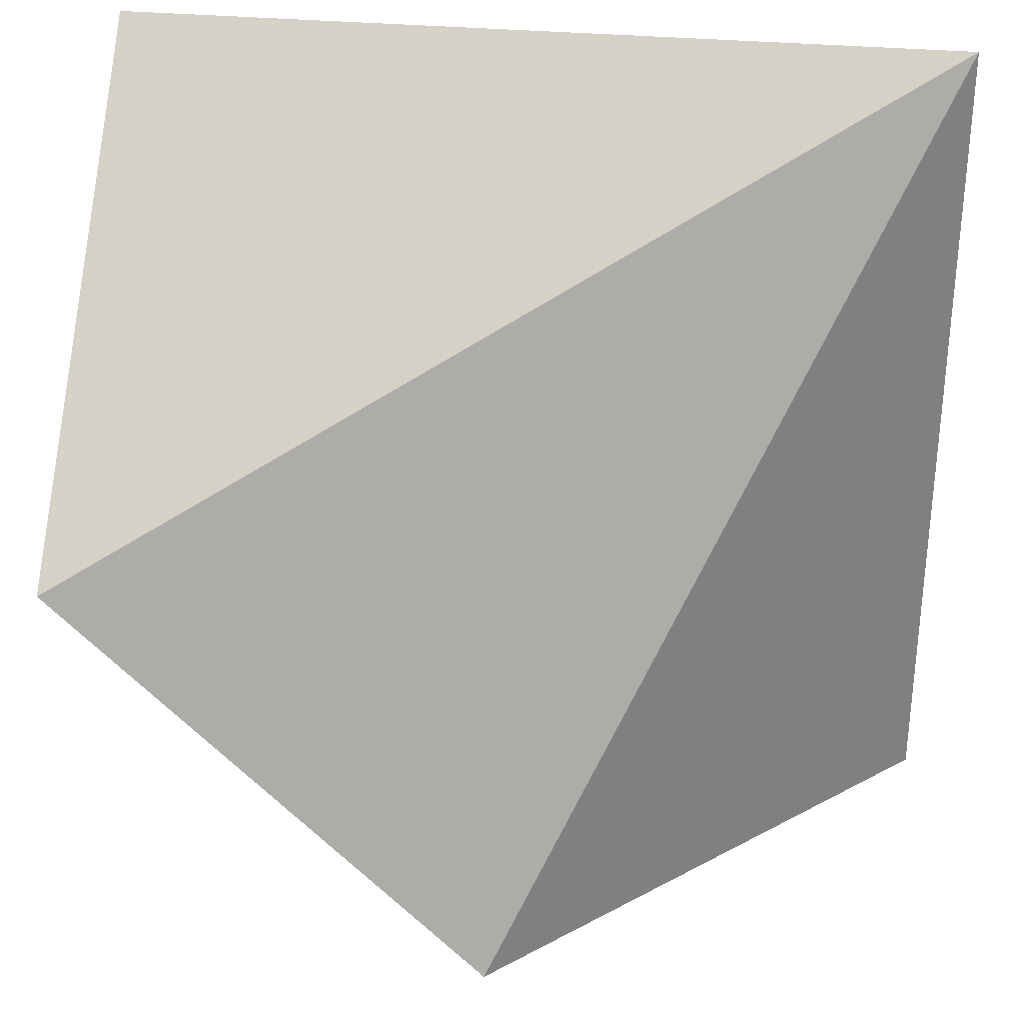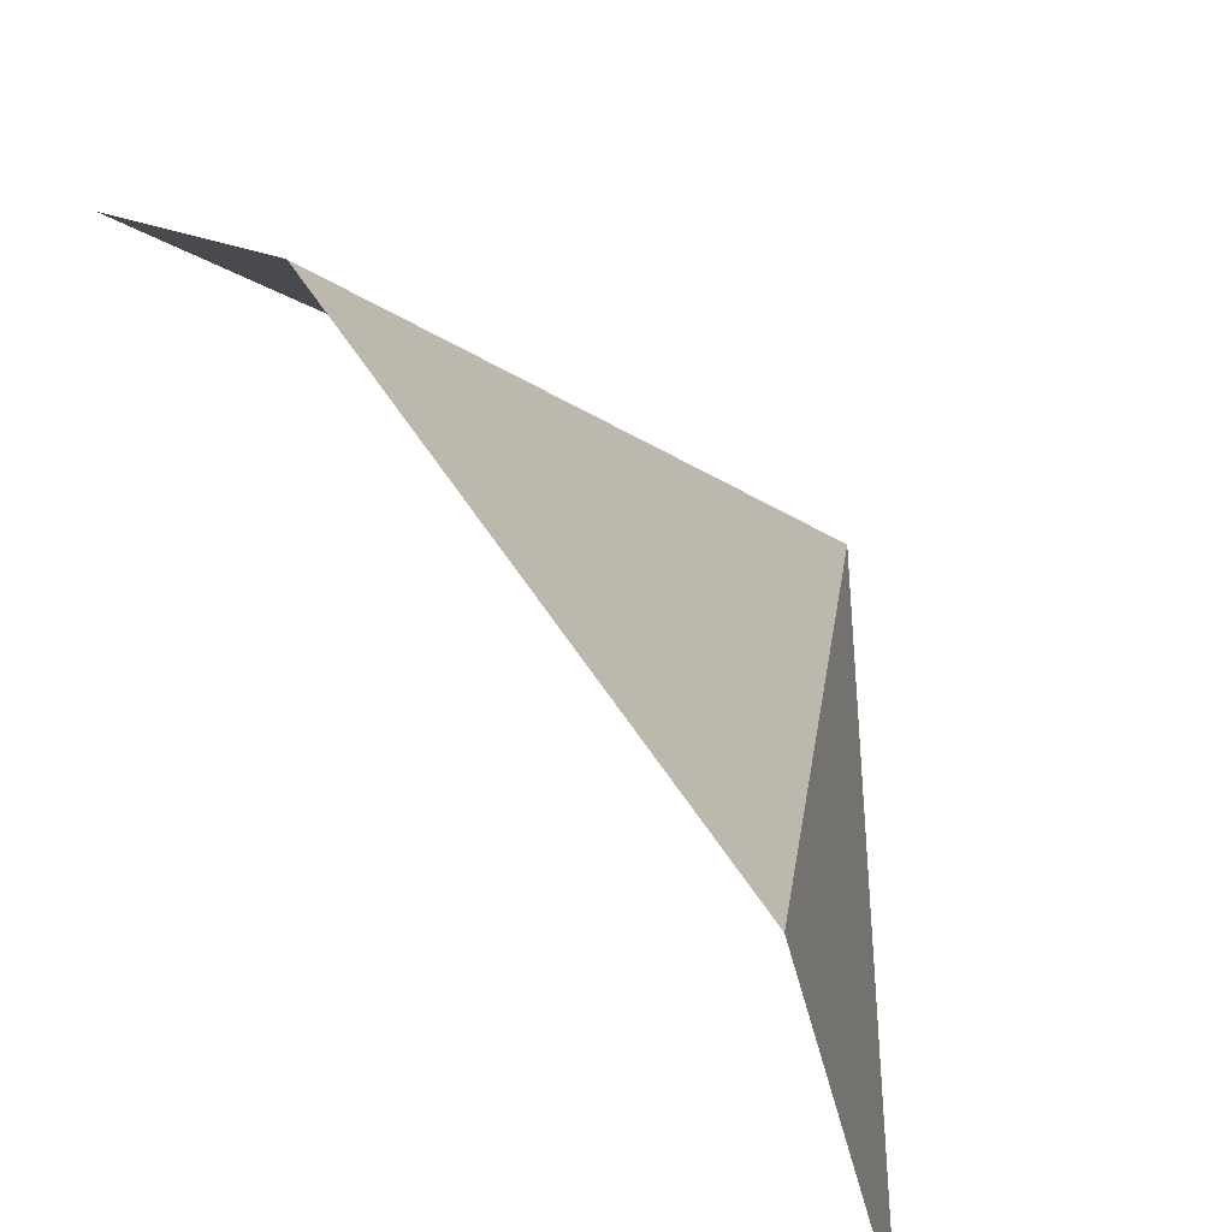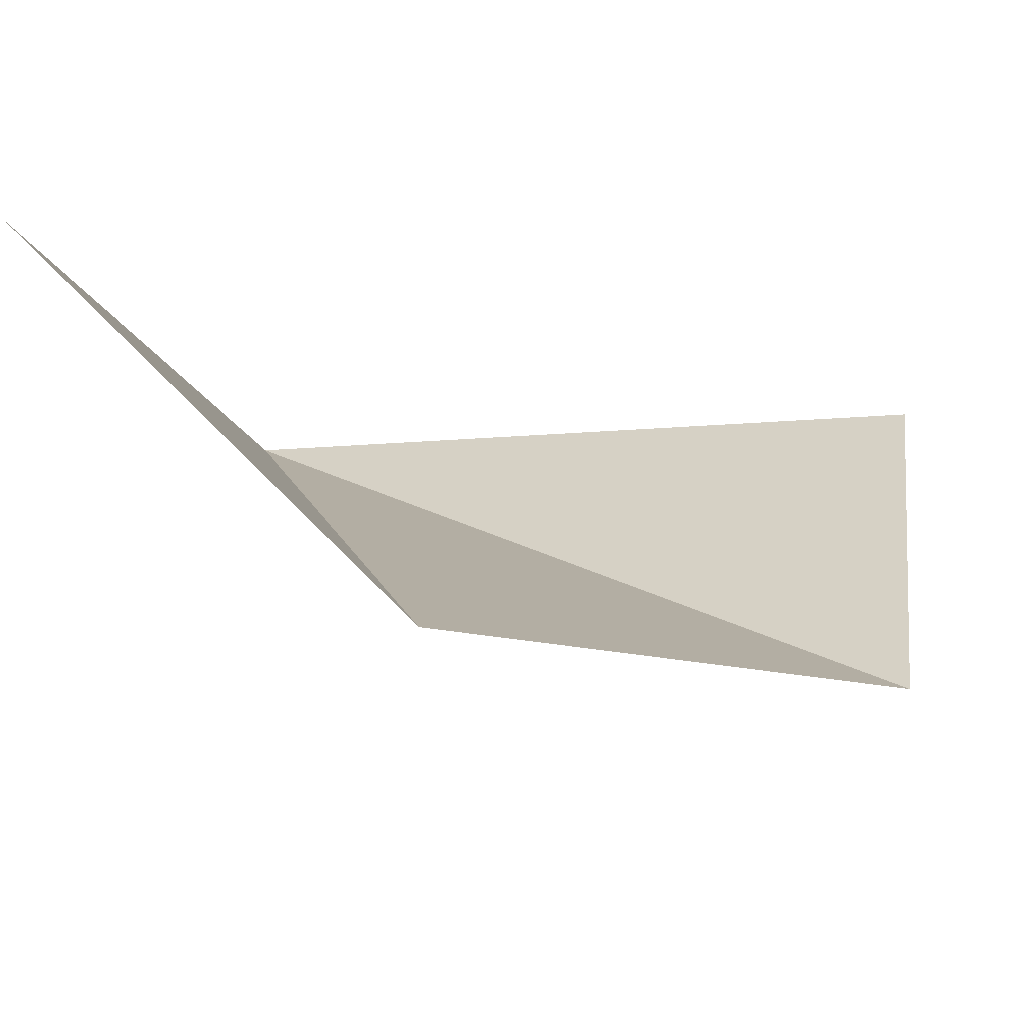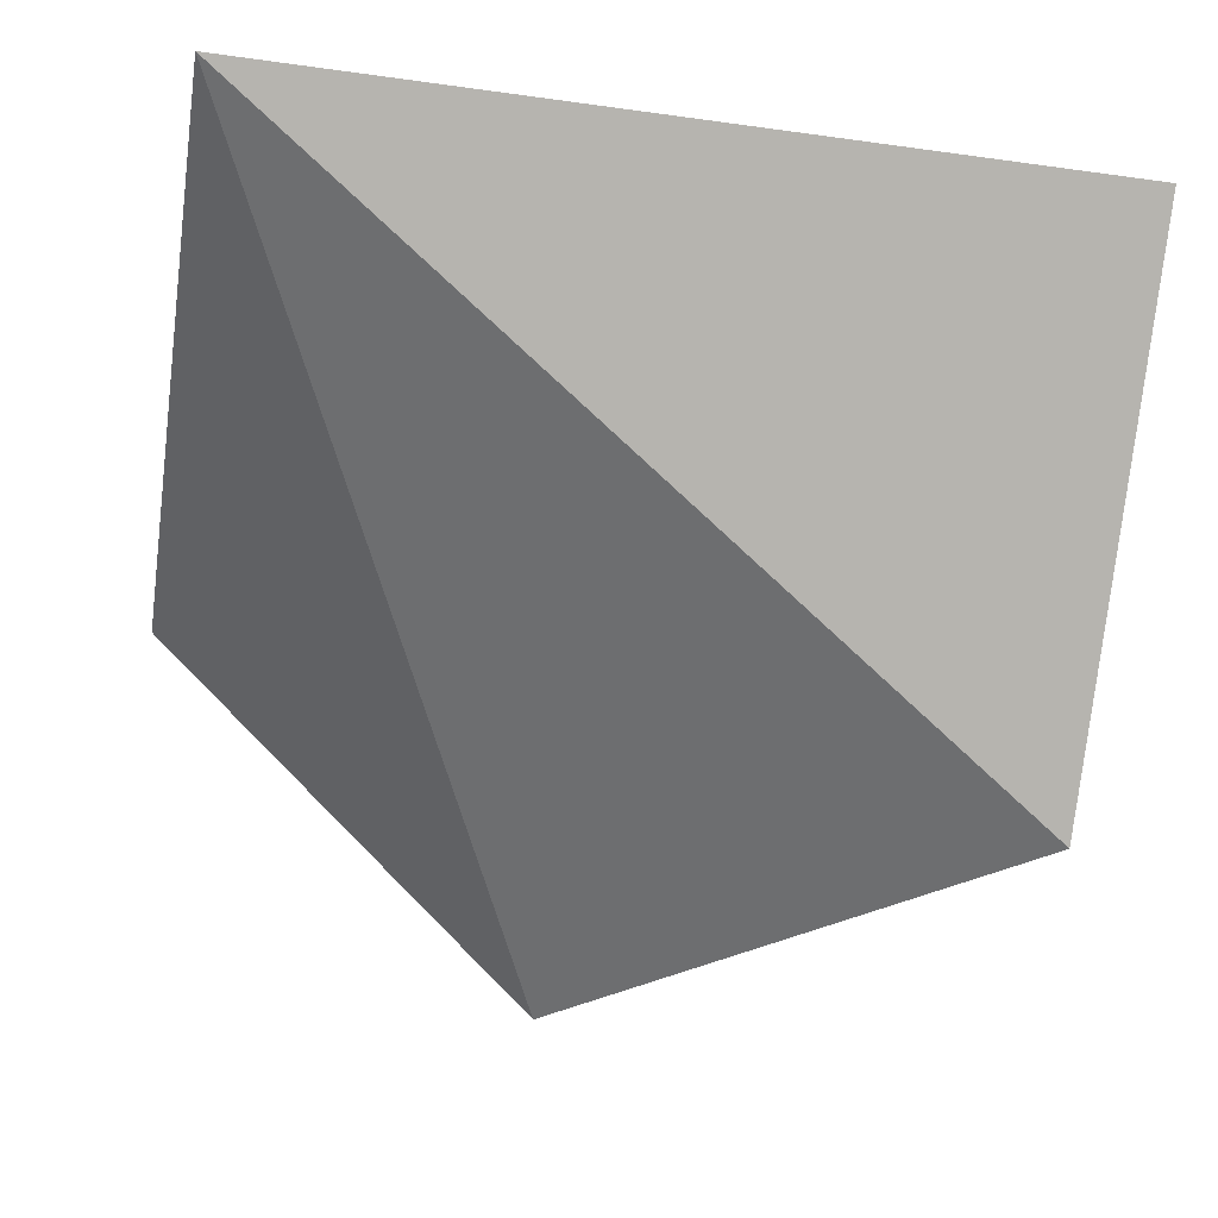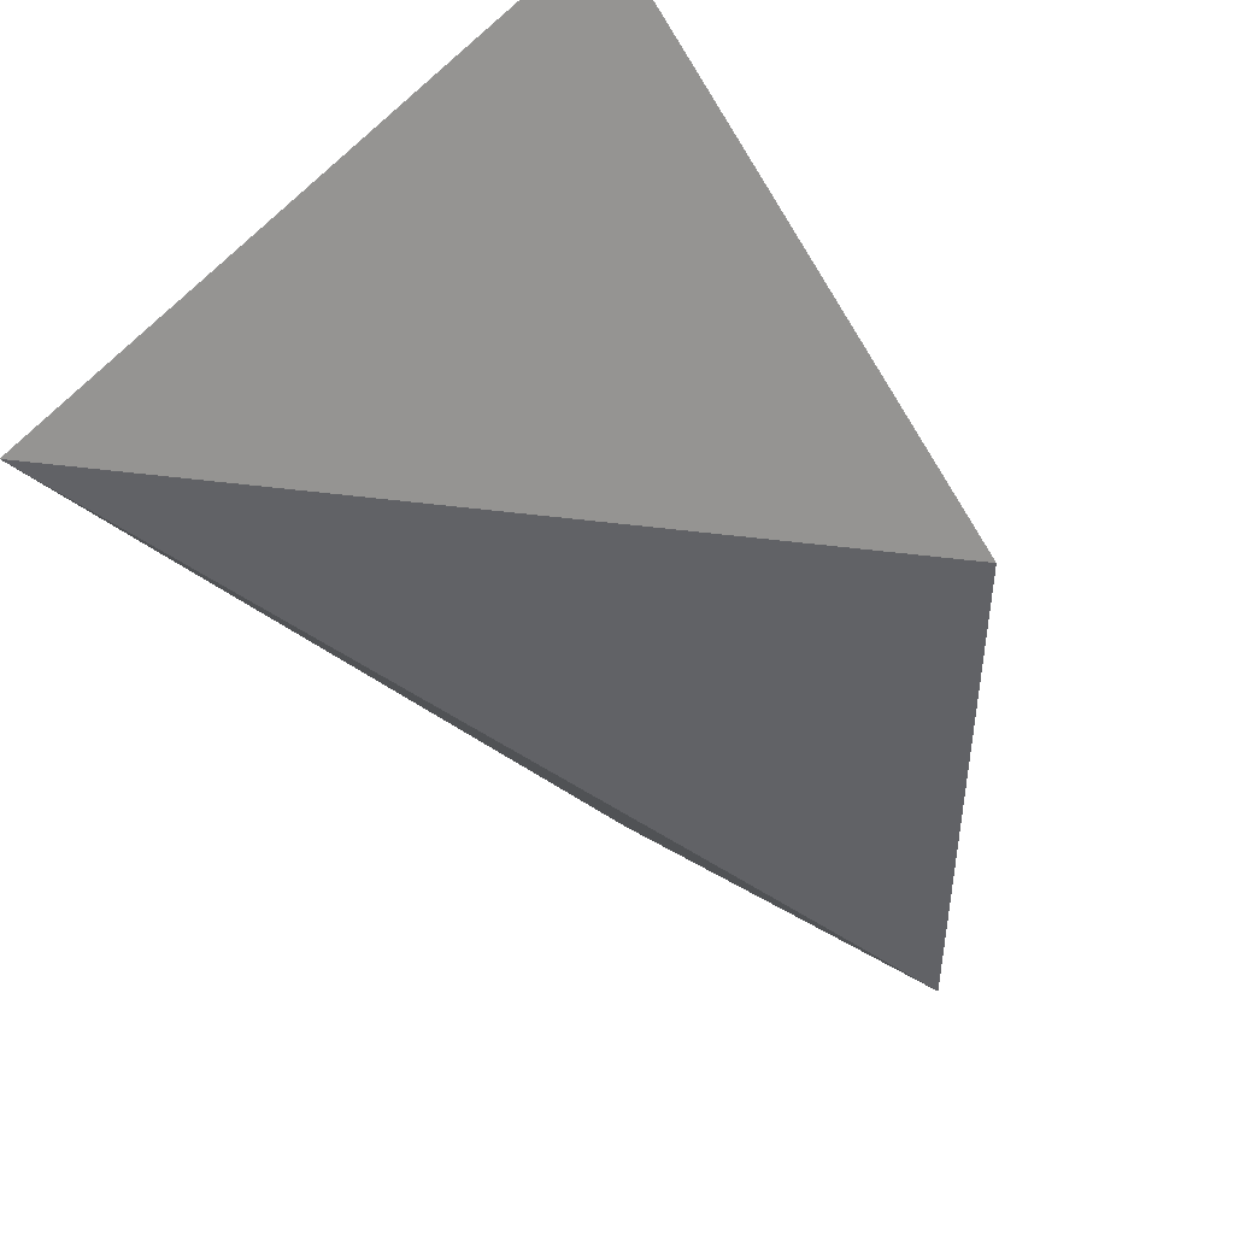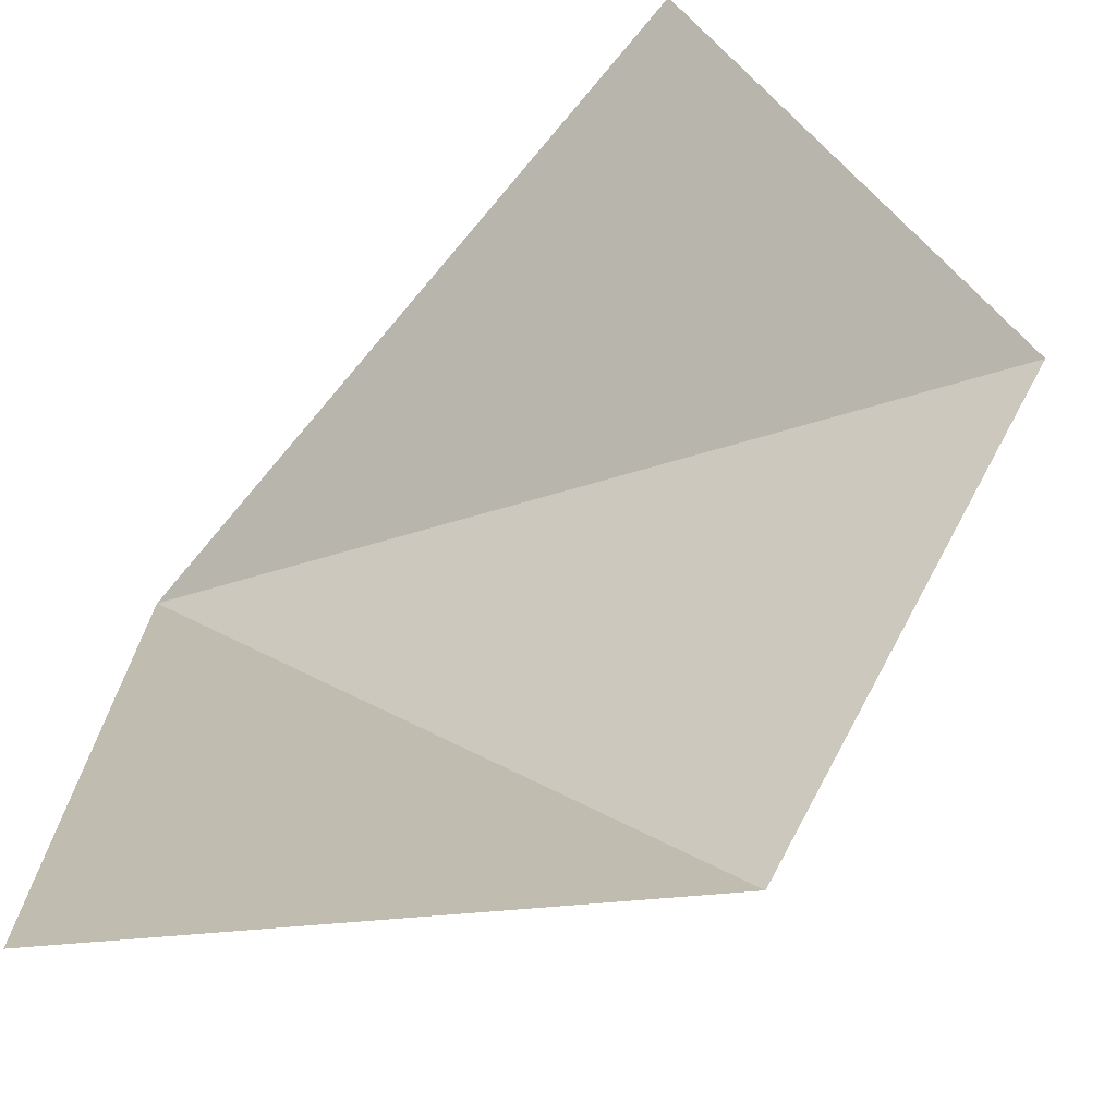
<metadata>
{"format":"obj","ext":"obj","renderer":"f3d","projection":"perspective","resolution":1024,"background":"white","views":[{"elev":31.4,"azim":7.7,"up":"+Z"},{"elev":-38.8,"azim":-33.4,"up":"+Z"},{"elev":-14.2,"azim":-168.6,"up":"+Y"},{"elev":-35.5,"azim":79.6,"up":"+Y"},{"elev":-41.4,"azim":135.8,"up":"+Y"},{"elev":-72.3,"azim":-130.2,"up":"+Z"}]}
</metadata>
<code>
o 1111_0100
v 1 0 -1
v 1 0 1
v 0 -1 -1
v -1 0 1
v -1 -1 0
f 3 2 5
f 5 2 4
f 2 3 1

</code>
